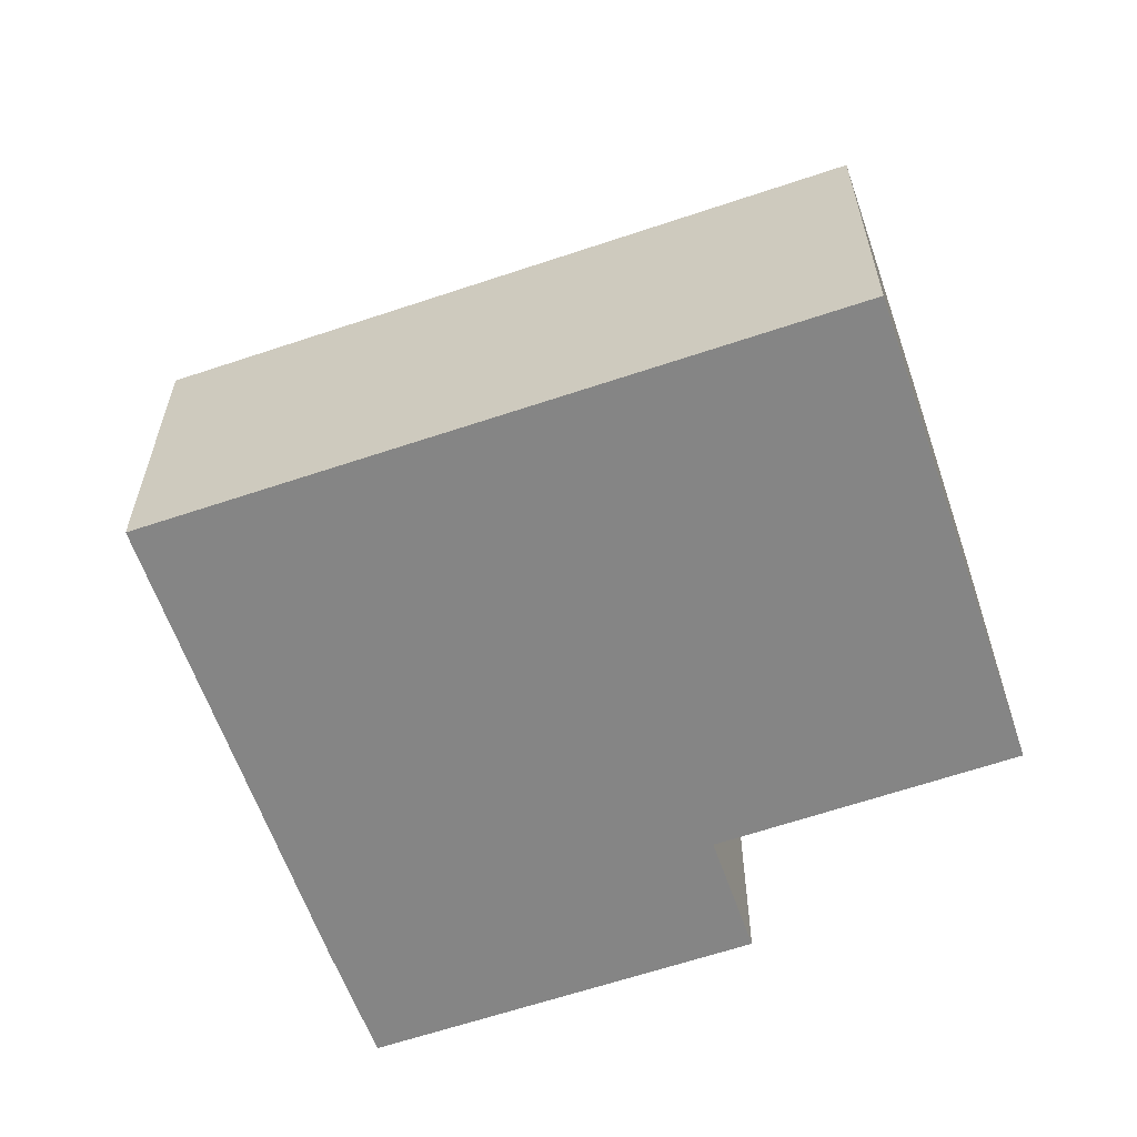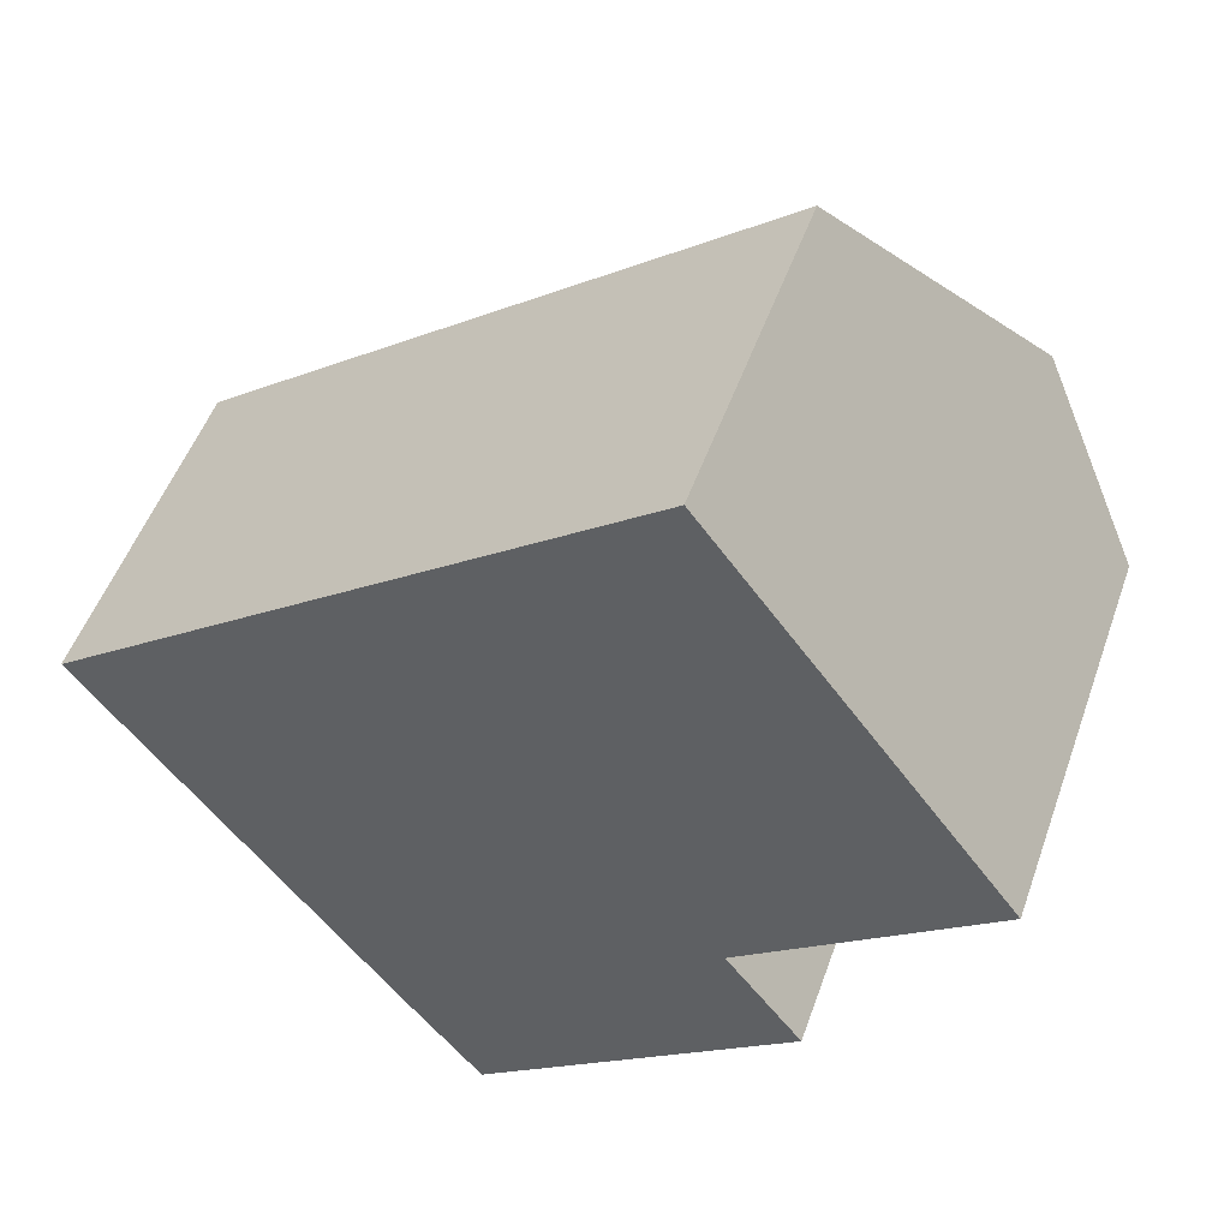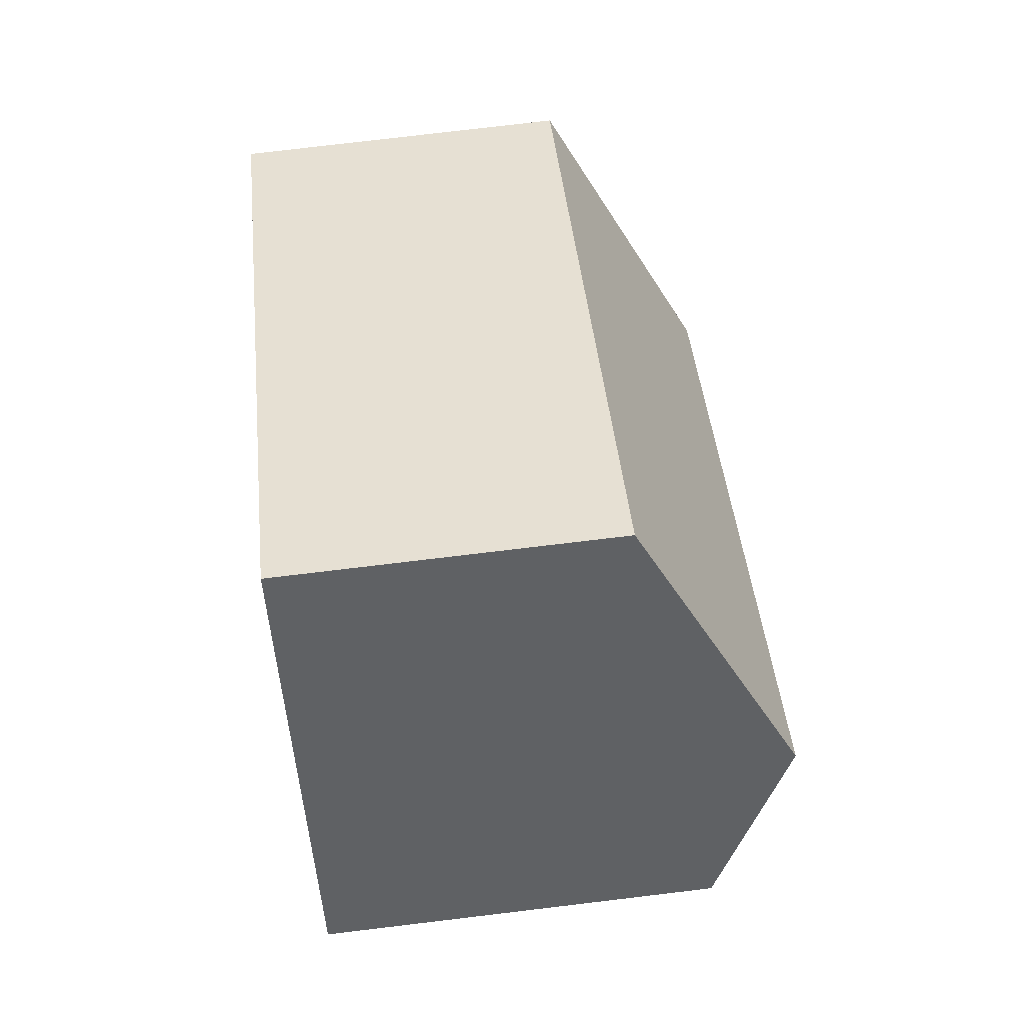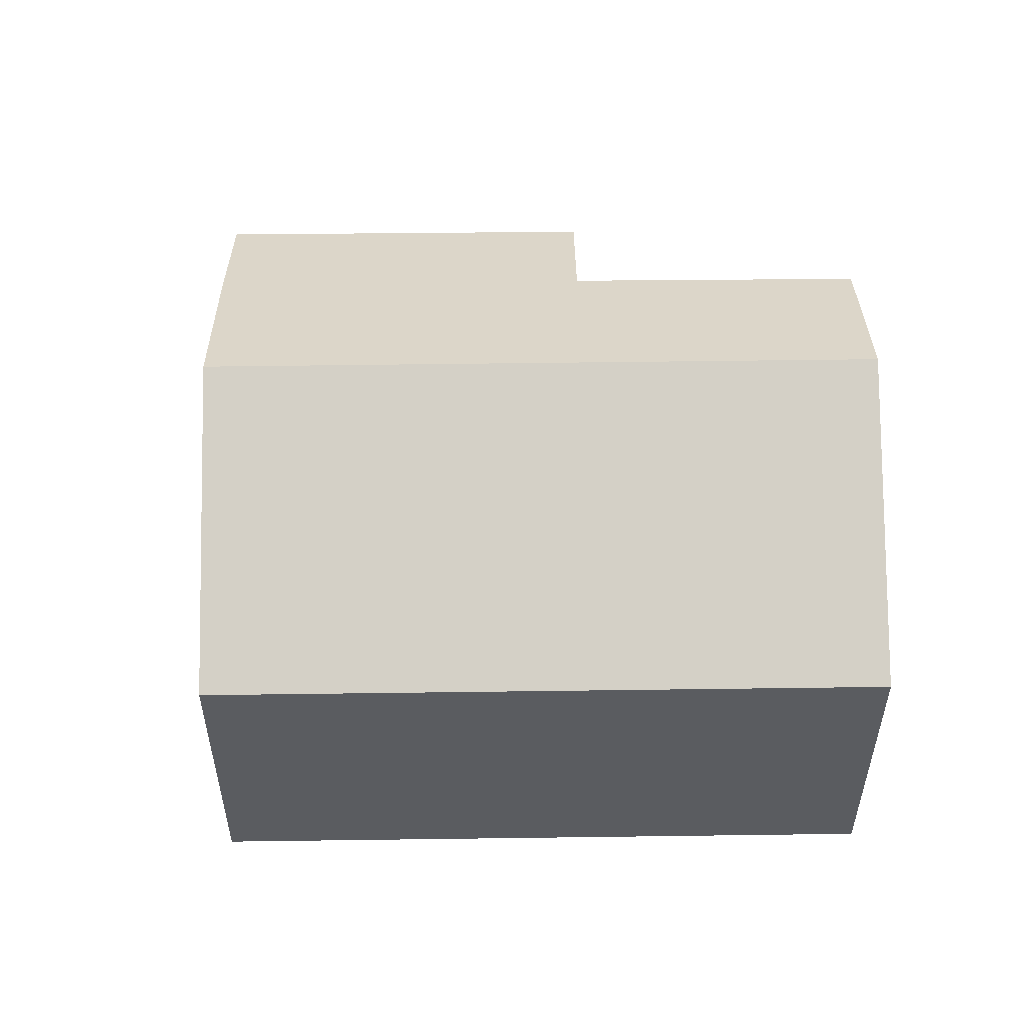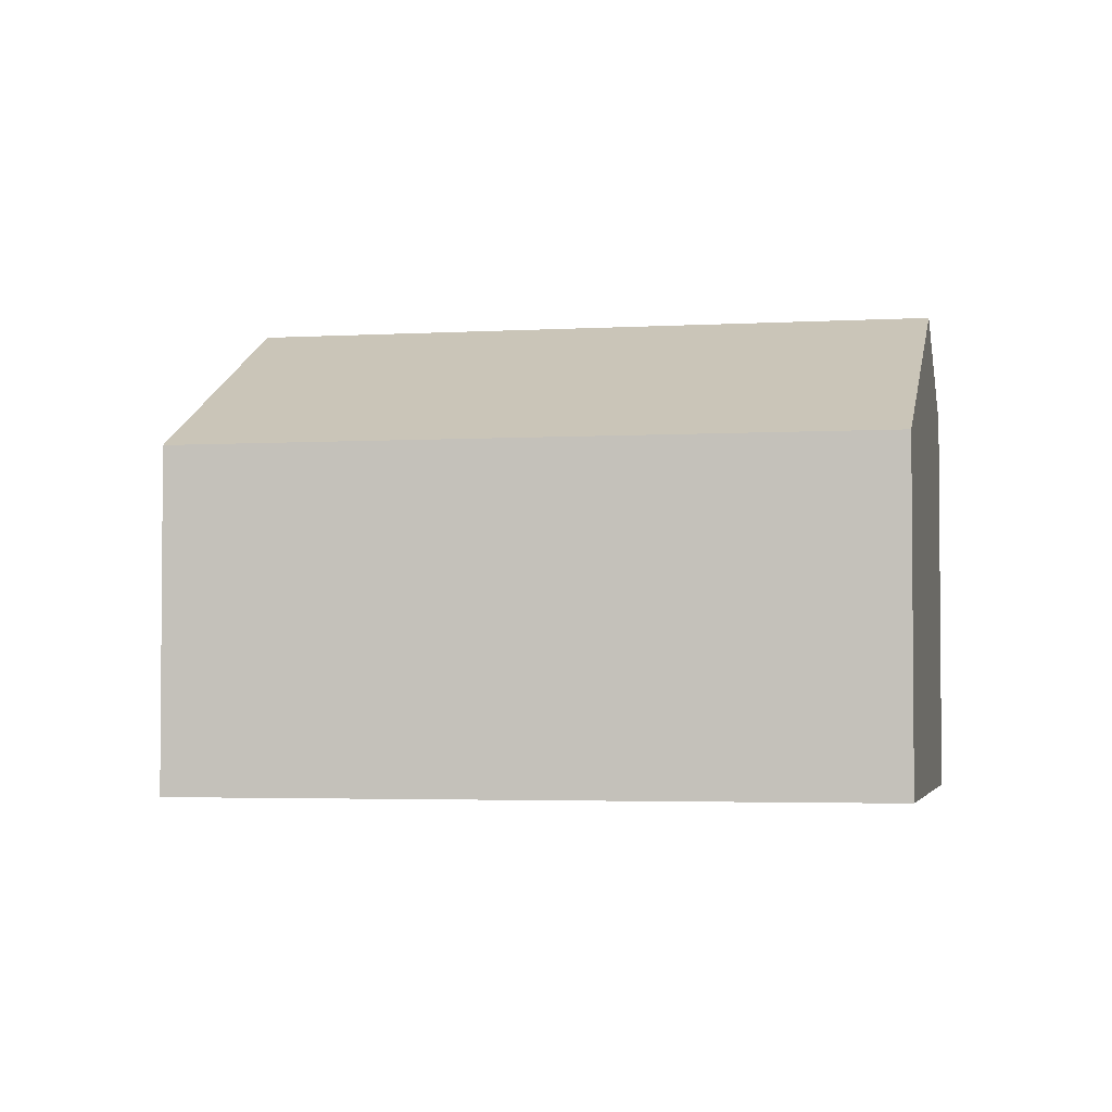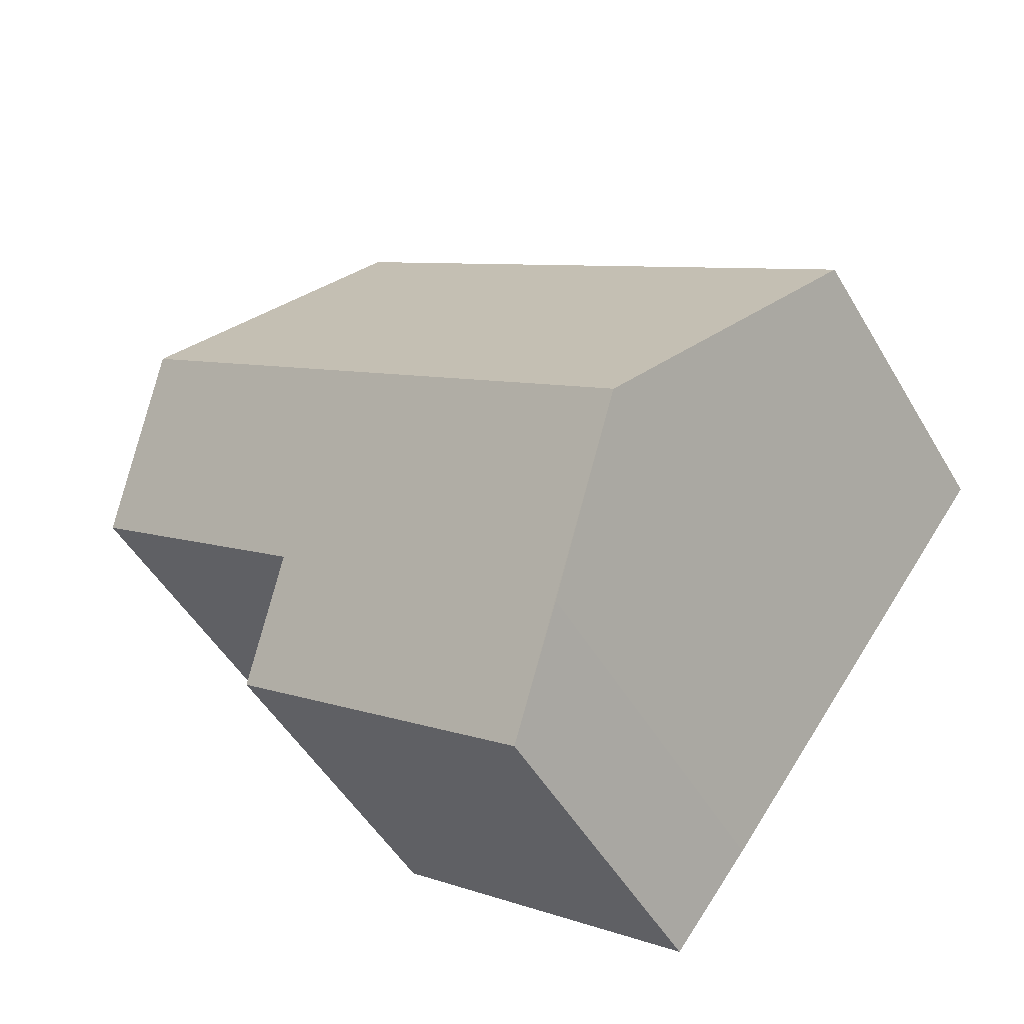
<metadata>
{"format":"obj","ext":"obj","renderer":"f3d","projection":"perspective","resolution":1024,"background":"white","views":[{"elev":-61.7,"azim":-17.8,"up":"+Y"},{"elev":50.8,"azim":19.2,"up":"+Z"},{"elev":77.3,"azim":83.2,"up":"+Z"},{"elev":55.6,"azim":-37.5,"up":"+Y"},{"elev":-3.2,"azim":-25.1,"up":"+Y"},{"elev":-49.8,"azim":-150.6,"up":"+Z"}]}
</metadata>
<code>
v  3.748 3.329 -4.944
v  6.148 3.926 -1.58
v  6.898 3.339 -2.57
v  7.508 4.797 1.732
v  8.593 3.937 0.272
v  1.862 4.797 -2.475
v  2.978 3.92 -3.959
v  5.66 3.334 4.218
v  0 3.334 2.041e-16
v  6.898 1.574e-16 -2.57
v  3.748 3.027e-16 -4.944
v  8.593 -1.666e-17 0.272
v  6.148 9.675e-17 -1.58
v  2.978 2.424e-16 -3.959
v  0 0 0
v  1.862 1.515e-16 -2.475
v  5.66 -2.583e-16 4.218
v  7.508 -1.061e-16 1.732
g defaultobject
f 1 2 3
f 2 4 5
f 4 2 6
f 6 2 1
f 6 1 7
f 8 6 9
f 6 8 4
f 10 1 3
f 1 10 11
f 12 2 5
f 2 12 13
f 1 14 7
f 14 1 11
f 14 6 7
f 6 14 9
f 9 14 15
f 15 14 16
f 15 8 9
f 8 15 17
f 17 4 8
f 4 17 5
f 5 17 18
f 5 18 12
f 13 3 2
f 3 13 10
f 10 14 11
f 14 10 16
f 16 10 15
f 15 10 13
f 15 13 12
f 15 12 17
f 17 12 18

</code>
